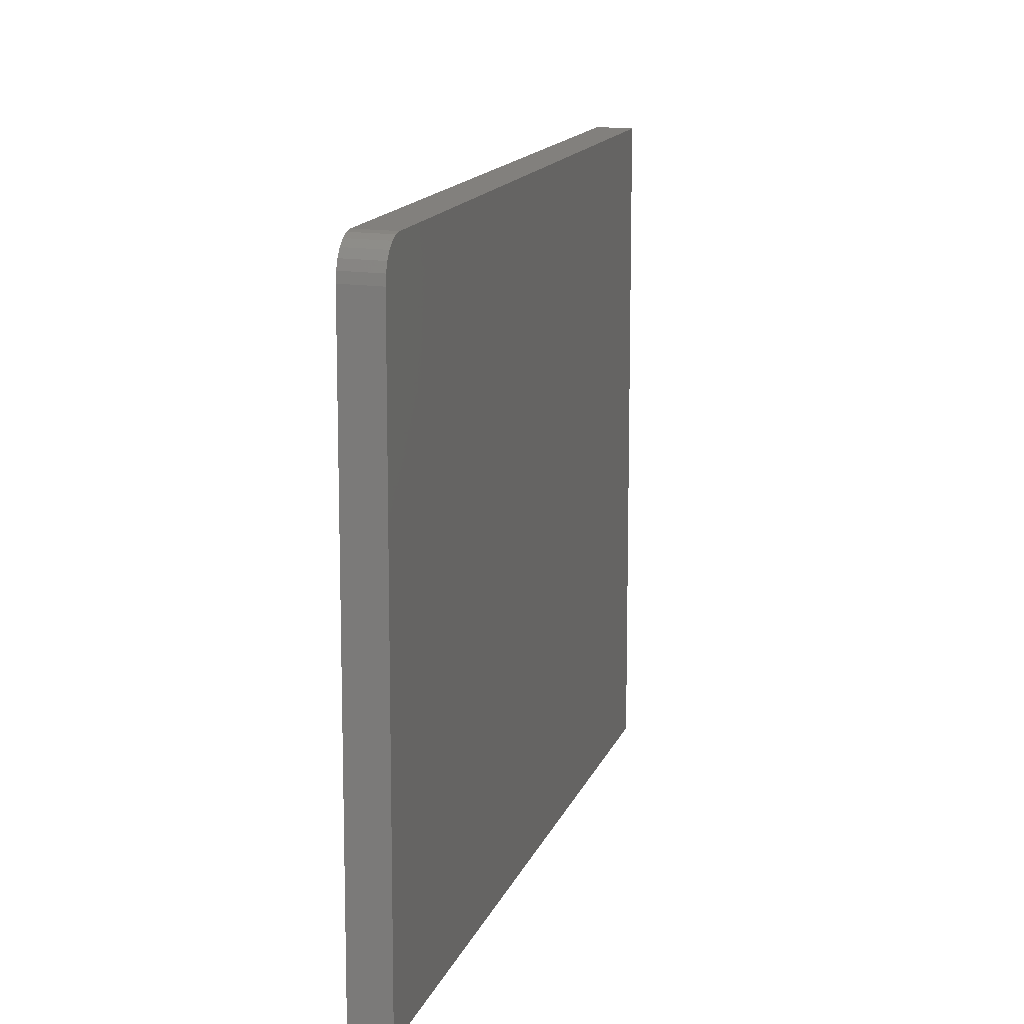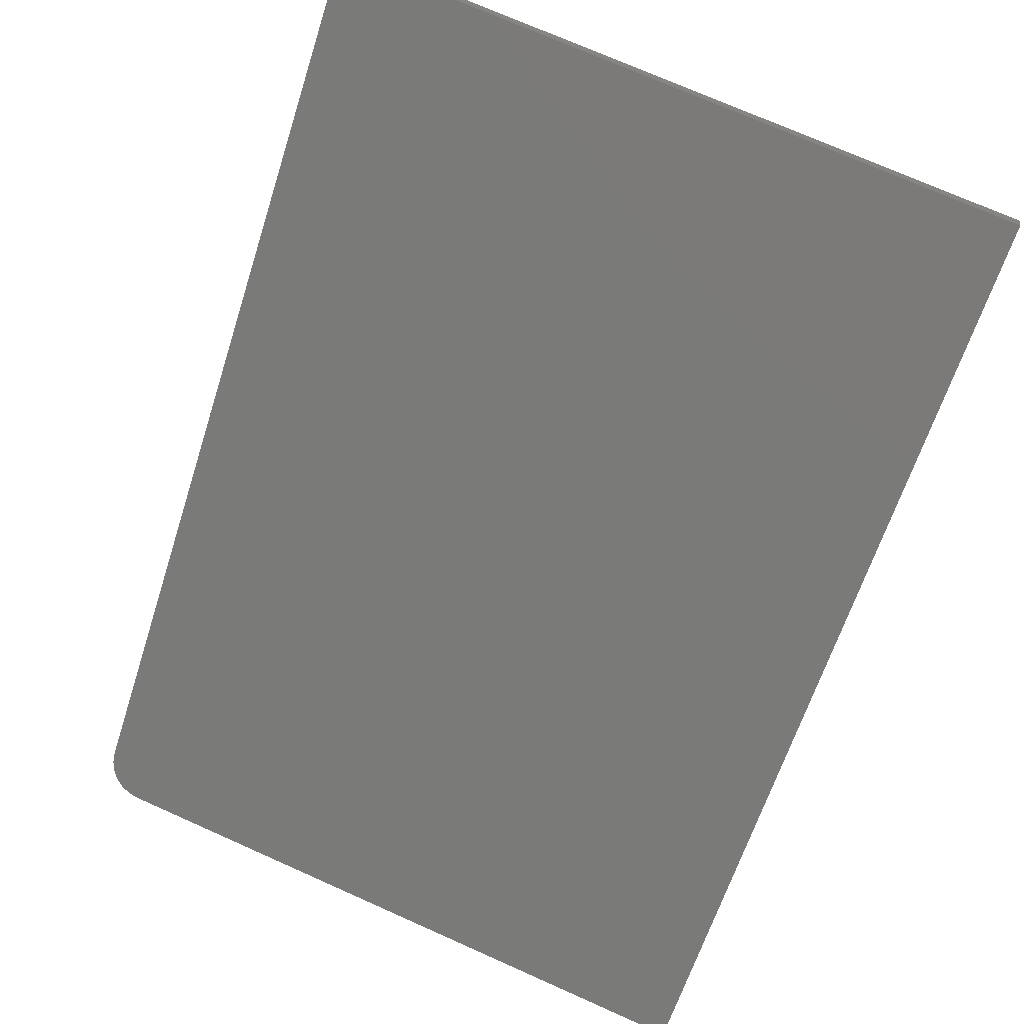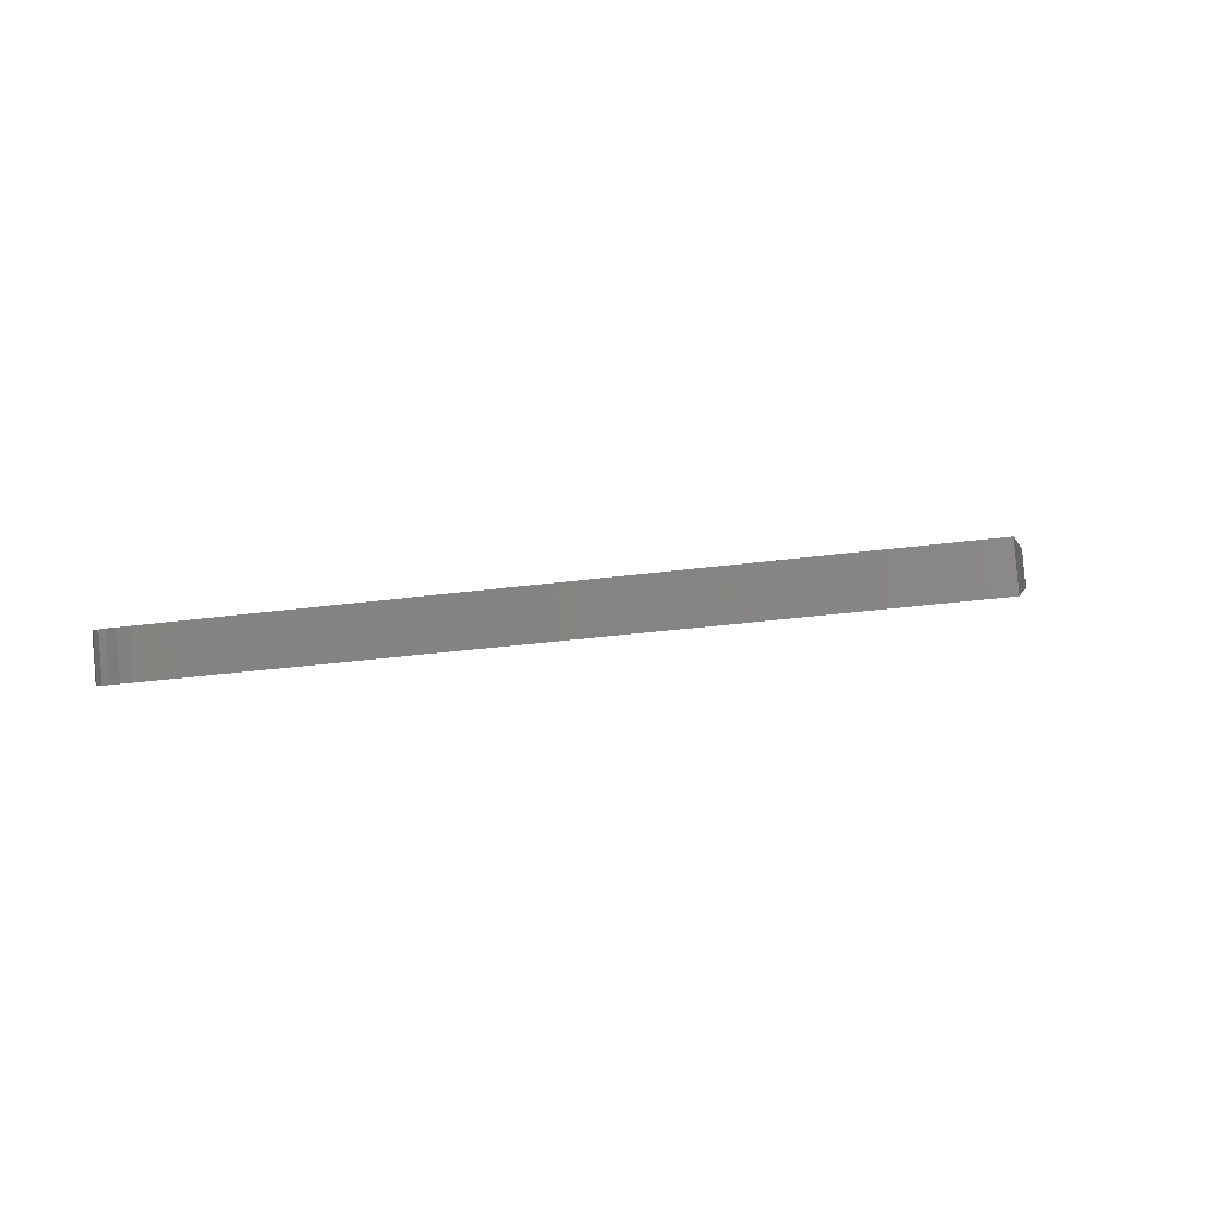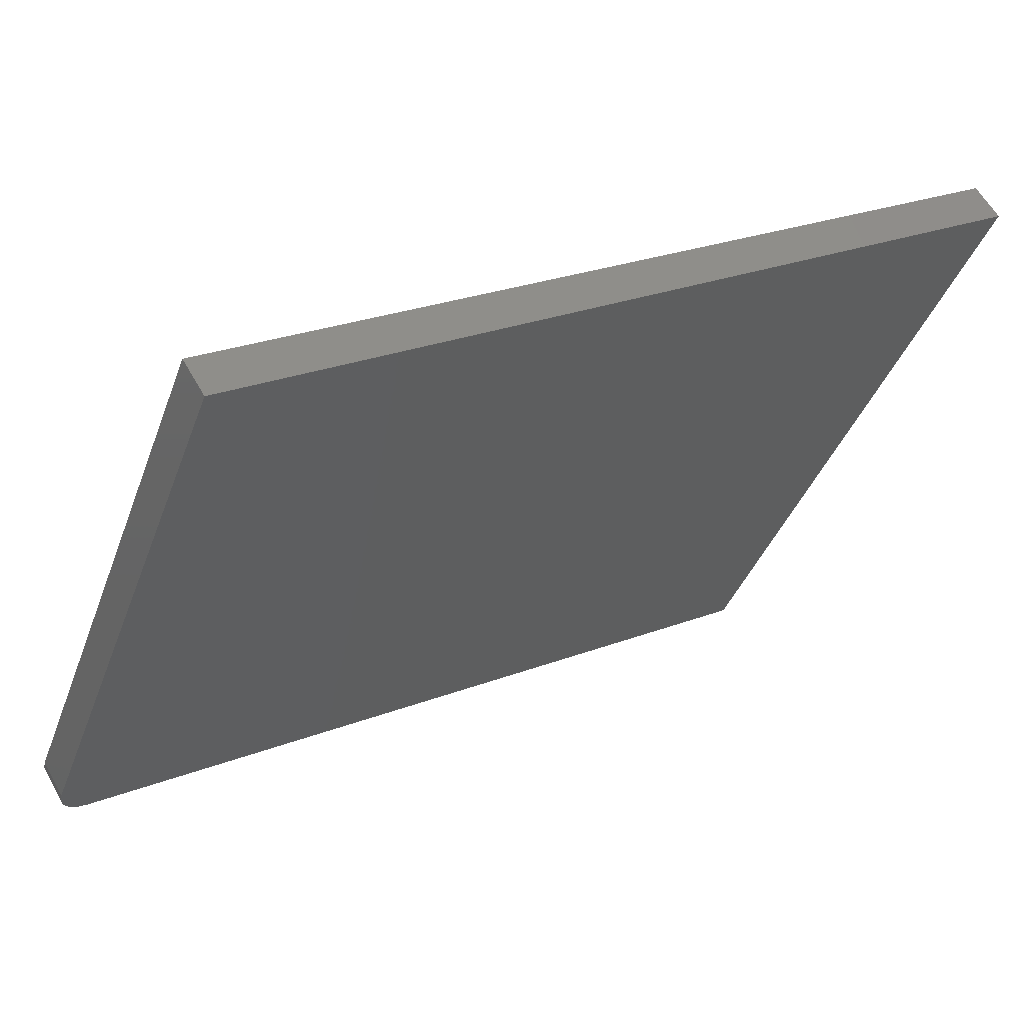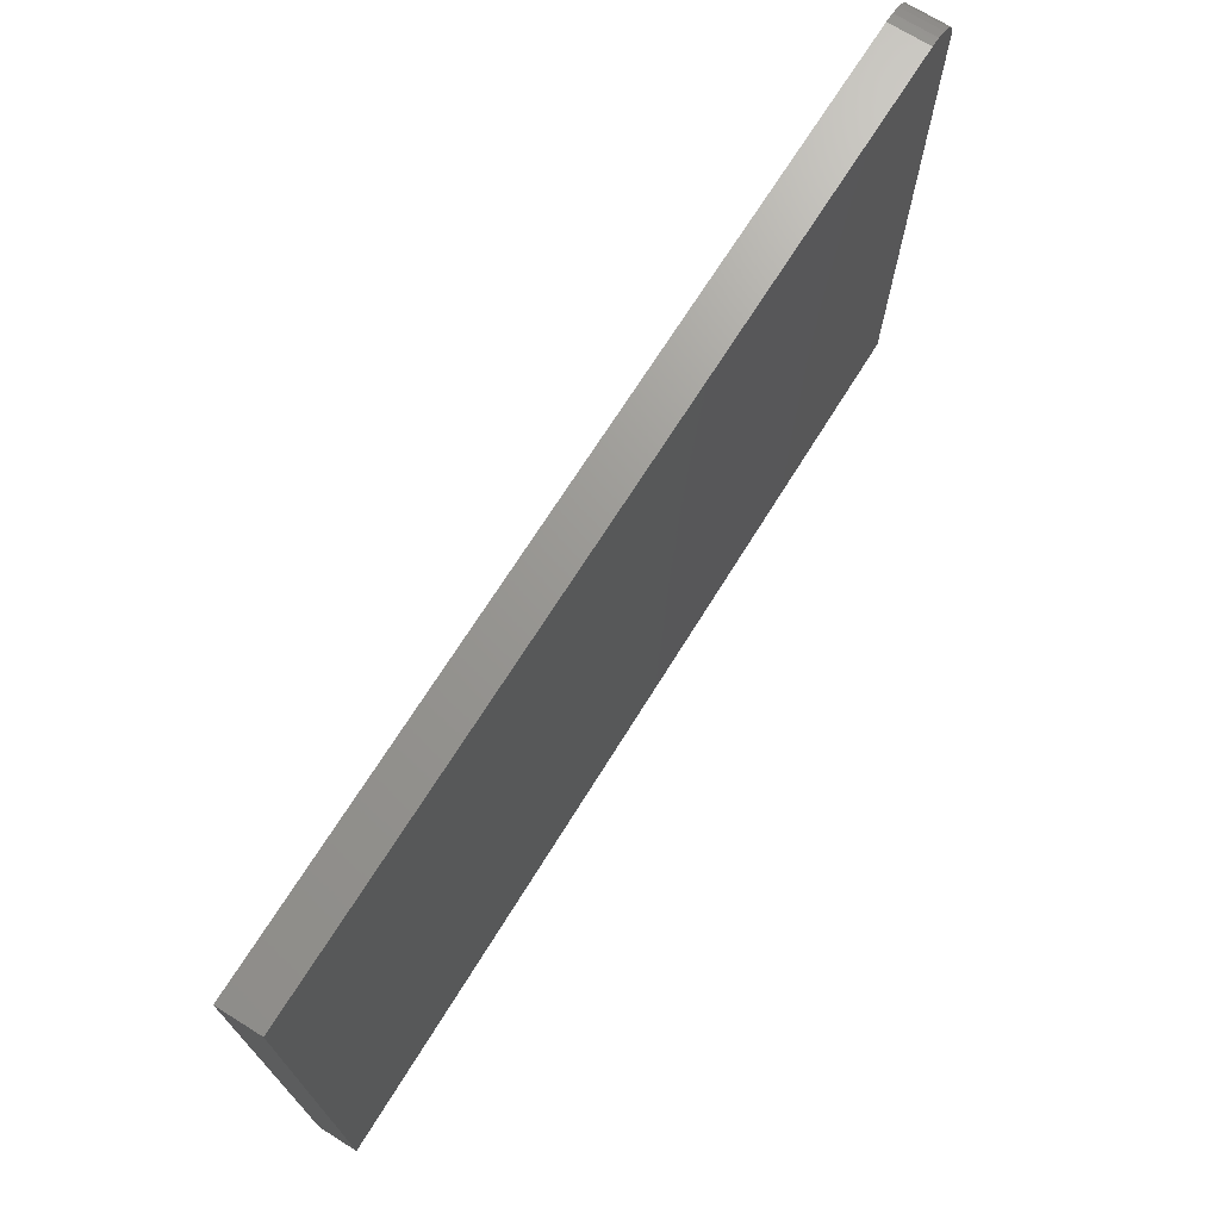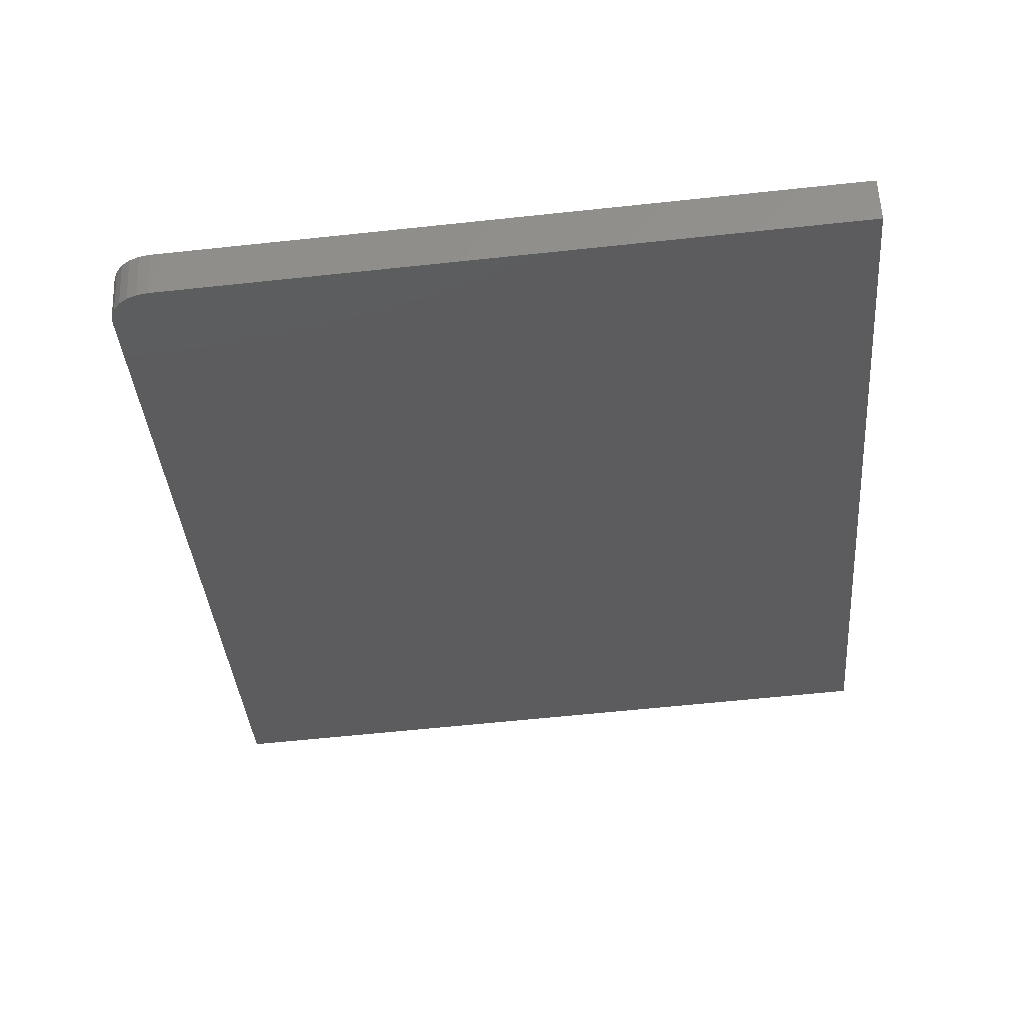
<metadata>
{"format":"stl","ext":"stl","renderer":"f3d","projection":"perspective","resolution":1024,"background":"white","views":[{"elev":11.6,"azim":-107.1,"up":"+Y"},{"elev":74.0,"azim":-66.1,"up":"+Z"},{"elev":-31.4,"azim":-79.2,"up":"+Z"},{"elev":-39.5,"azim":-19.2,"up":"+Z"},{"elev":73.1,"azim":90.4,"up":"+Y"},{"elev":-61.8,"azim":-83.8,"up":"+Z"}]}
</metadata>
<code>
# stl→obj: 20 verts, 36 faces
v 1.14e+04 555.2 3128
v 1.14e+04 546.5 3128
v 1.142e+04 581.1 3145
v 1.14e+04 563.3 3130
v 1.14e+04 570.4 3133
v 1.14e+04 0 3128
v 1.209e+04 0 3553
v 1.209e+04 619.6 3553
v 1.142e+04 579.5 3141
v 1.141e+04 575.9 3136
v 1.142e+04 547.6 3098
v 1.142e+04 0 3098
v 1.144e+04 582.2 3115
v 1.144e+04 580.6 3110
v 1.143e+04 577 3106
v 1.142e+04 571.4 3103
v 1.142e+04 564.4 3100
v 1.142e+04 556.3 3098
v 1.21e+04 620.6 3523
v 1.21e+04 0 3523
f 1 2 3
f 4 3 5
f 4 1 3
f 2 6 3
f 3 6 7
f 8 3 7
f 9 10 3
f 3 10 5
f 11 12 2
f 2 12 6
f 13 14 3
f 3 14 9
f 9 14 15
f 10 15 16
f 5 16 17
f 4 17 18
f 1 18 11
f 2 1 11
f 1 4 18
f 4 5 17
f 5 10 16
f 10 9 15
f 3 8 13
f 13 8 19
f 7 20 8
f 8 20 19
f 6 12 7
f 7 12 20
f 12 11 13
f 20 13 19
f 20 12 13
f 11 18 13
f 13 18 17
f 16 13 17
f 16 15 13
f 13 15 14

</code>
